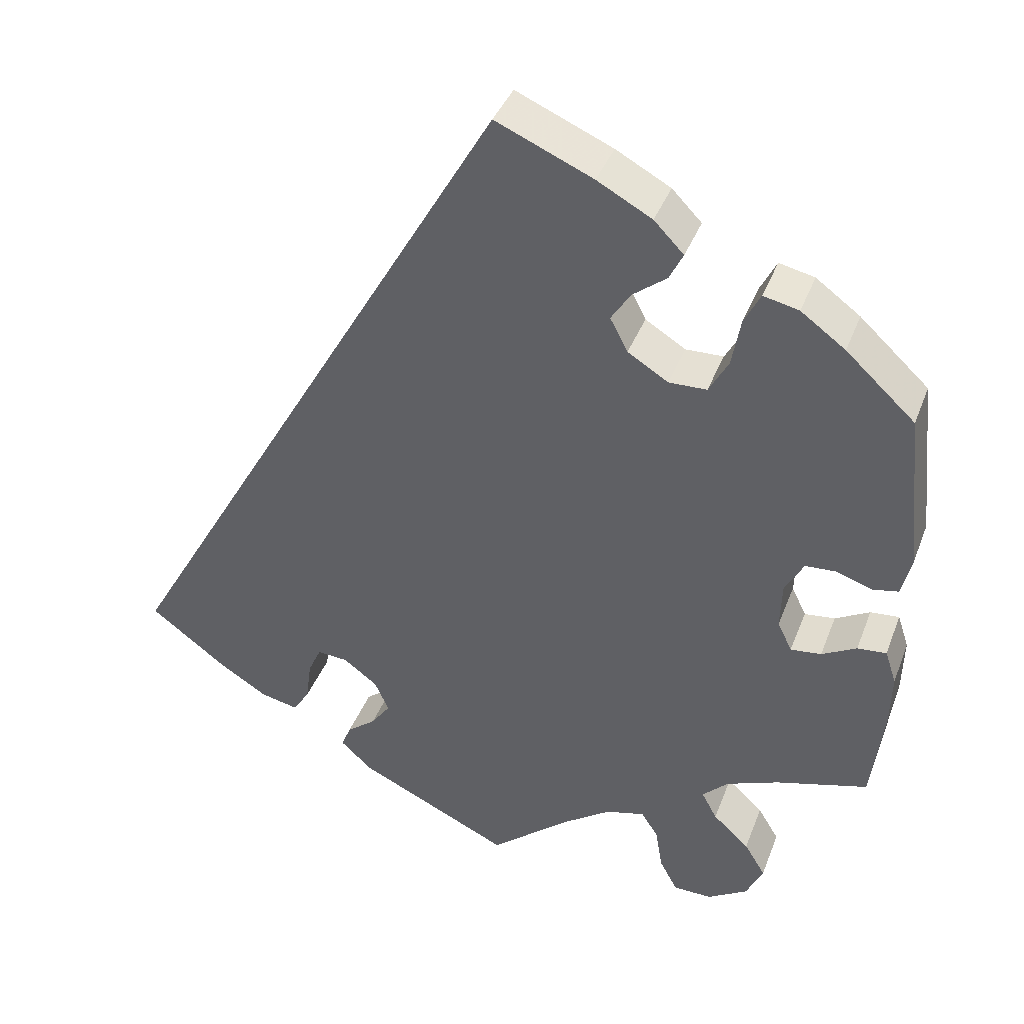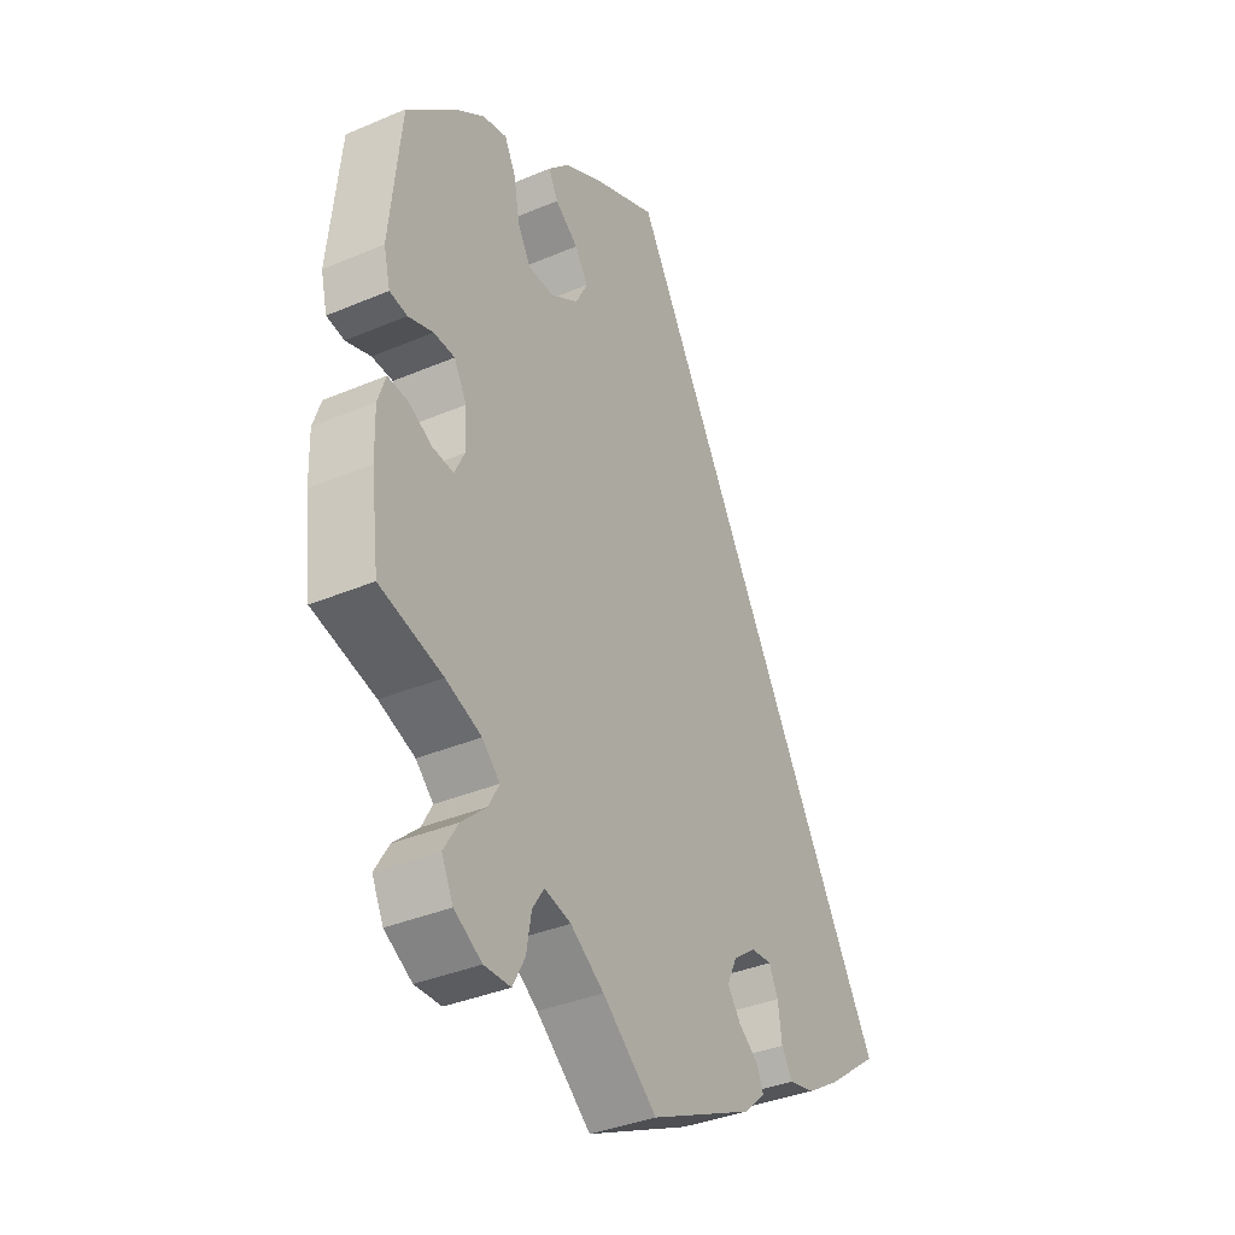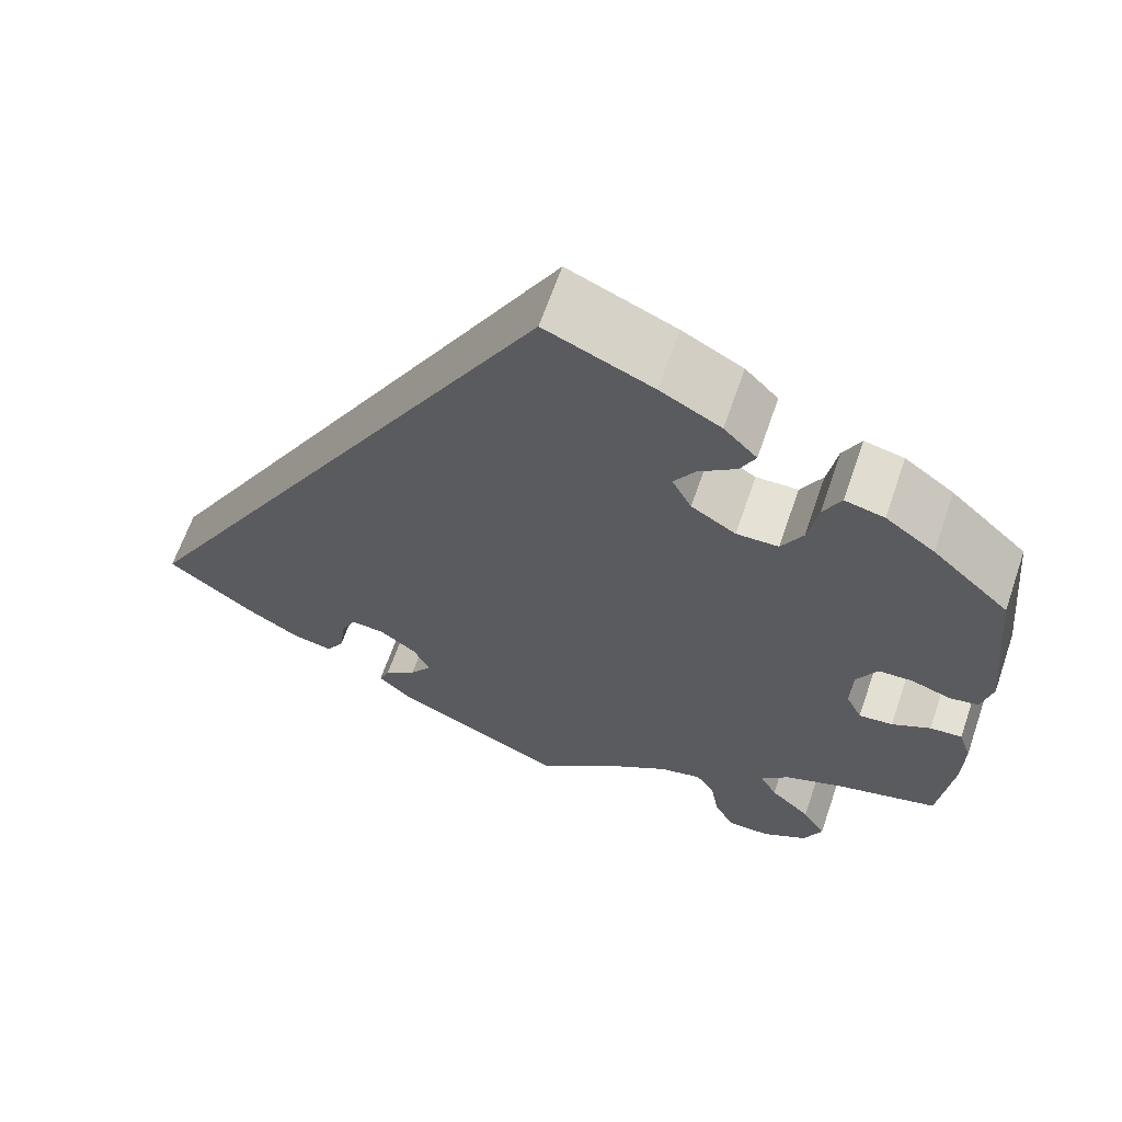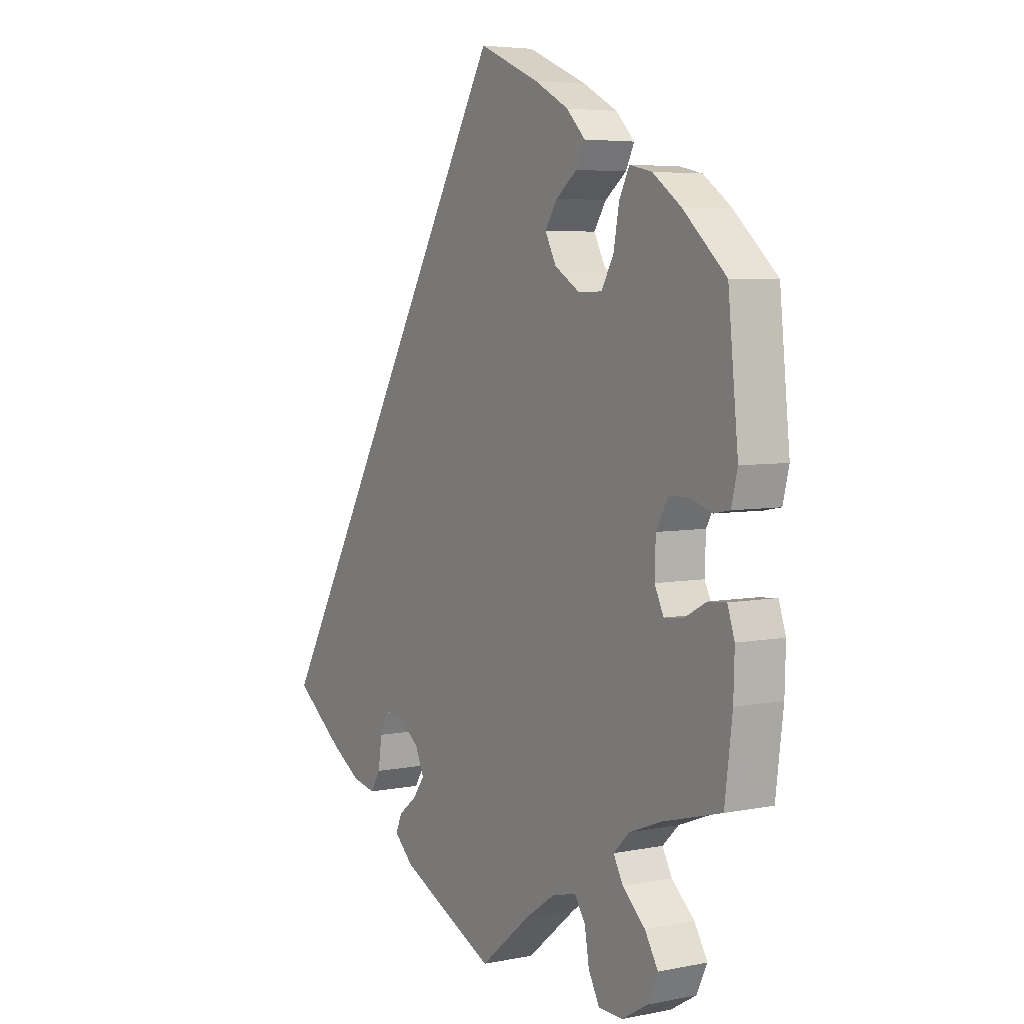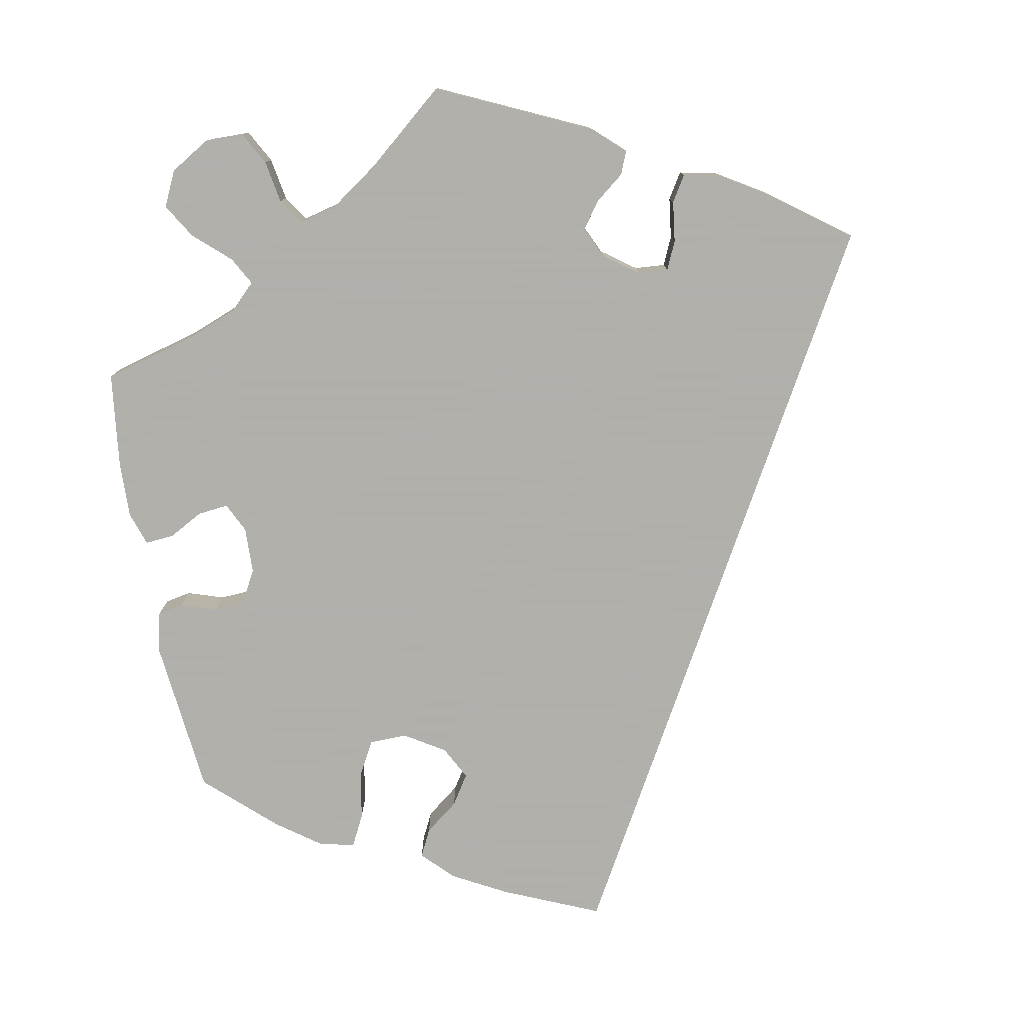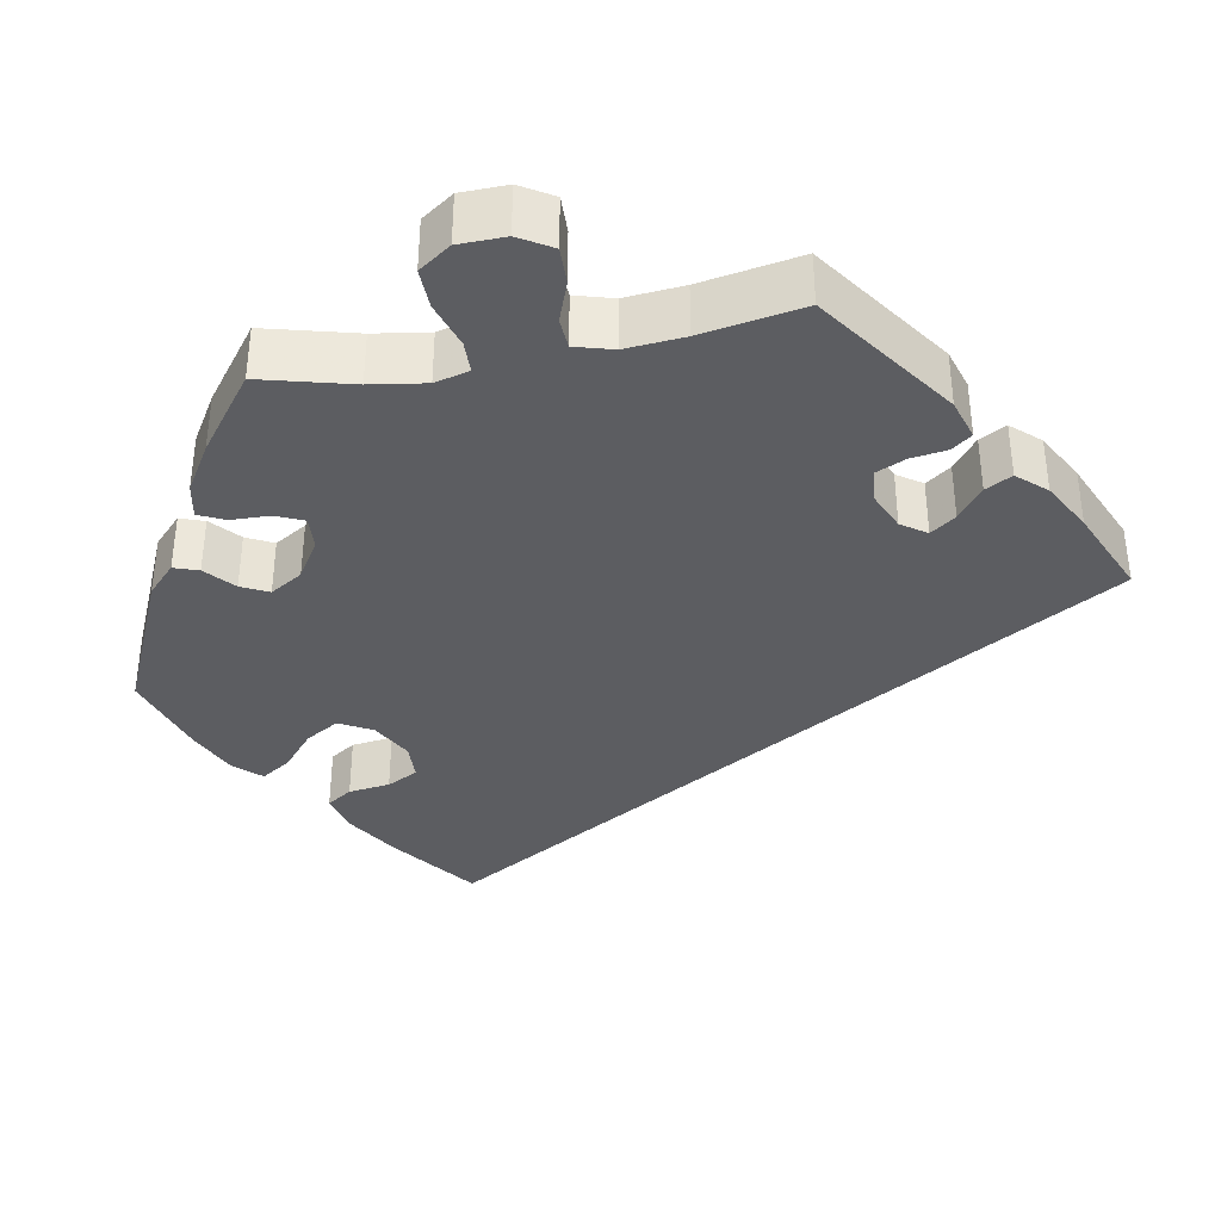
<metadata>
{"format":"obj","ext":"obj","renderer":"f3d","projection":"perspective","resolution":1024,"background":"white","views":[{"elev":39.1,"azim":19.7,"up":"+Z"},{"elev":-36.3,"azim":119.0,"up":"+Z"},{"elev":64.6,"azim":19.0,"up":"+Z"},{"elev":5.2,"azim":58.0,"up":"+Z"},{"elev":-78.4,"azim":-169.2,"up":"+Y"},{"elev":-36.9,"azim":160.7,"up":"+Y"}]}
</metadata>
<code>
v -0.001 0.07 0.578
v 0.119 0.07 0.526
v 0.187 0.07 0.489
v 0.224 0.07 0.451
v 0.207 0.07 0.417
v 0.165 0.07 0.385
v 0.141 0.07 0.348
v 0.163 0.07 0.306
v 0.213 0.07 0.275
v 0.26 0.07 0.276
v 0.284 0.07 0.319
v 0.295 0.07 0.379
v 0.315 0.07 0.418
v 0.359 0.07 0.408
v 0.414 0.07 0.368
v 0.5 0.07 0.289
v 0.52 0.07 0.091
v 0.508 0.07 0.042
v 0.476 0.07 0.036
v 0.431 0.07 0.051
v 0.393 0.07 0.049
v 0.37 0.07 0.007
v 0.368 0.07 -0.051
v 0.386 0.07 -0.088
v 0.424 0.07 -0.084
v 0.467 0.07 -0.061
v 0.503 0.07 -0.058
v 0.517 0.07 -0.1
v 0.515 0.07 -0.17
v 0.5 0.07 -0.289
v 0.386 0.07 -0.32
v 0.321 0.07 -0.345
v 0.289 0.07 -0.376
v 0.308 0.07 -0.411
v 0.353 0.07 -0.452
v 0.379 0.07 -0.495
v 0.358 0.07 -0.539
v 0.308 0.07 -0.569
v 0.26 0.07 -0.568
v 0.238 0.07 -0.527
v 0.229 0.07 -0.474
v 0.208 0.07 -0.442
v 0.16 0.07 -0.454
v 0.099 0.07 -0.496
v 0 0.07 -0.578
v -0.19 0.07 -0.489
v -0.229 0.07 -0.453
v -0.217 0.07 -0.424
v -0.181 0.07 -0.396
v -0.157 0.07 -0.363
v -0.175 0.07 -0.324
v -0.217 0.07 -0.293
v -0.255 0.07 -0.29
v -0.271 0.07 -0.325
v -0.278 0.07 -0.376
v -0.298 0.07 -0.408
v -0.345 0.07 -0.398
v -0.405 0.07 -0.361
v -0.501 0.07 -0.289
v -0.001 0 0.578
v 0.119 0 0.526
v 0.187 0 0.489
v 0.224 0 0.451
v 0.207 0 0.417
v 0.165 0 0.385
v 0.141 0 0.348
v 0.163 0 0.306
v 0.213 0 0.275
v 0.26 0 0.276
v 0.284 0 0.319
v 0.295 0 0.379
v 0.315 0 0.418
v 0.359 0 0.408
v 0.414 0 0.368
v 0.5 0 0.289
v 0.52 0 0.091
v 0.508 0 0.042
v 0.476 0 0.036
v 0.431 0 0.051
v 0.393 0 0.049
v 0.37 0 0.007
v 0.368 0 -0.051
v 0.386 0 -0.088
v 0.424 0 -0.084
v 0.467 0 -0.061
v 0.503 0 -0.058
v 0.517 0 -0.1
v 0.515 0 -0.17
v 0.5 0 -0.289
v 0.386 0 -0.32
v 0.321 0 -0.345
v 0.289 0 -0.376
v 0.308 0 -0.411
v 0.353 0 -0.452
v 0.379 0 -0.495
v 0.358 0 -0.539
v 0.308 0 -0.569
v 0.26 0 -0.568
v 0.238 0 -0.527
v 0.229 0 -0.474
v 0.208 0 -0.442
v 0.16 0 -0.454
v 0.099 0 -0.496
v 0 0 -0.578
v -0.19 0 -0.489
v -0.229 0 -0.453
v -0.217 0 -0.424
v -0.181 0 -0.396
v -0.157 0 -0.363
v -0.175 0 -0.324
v -0.217 0 -0.293
v -0.255 0 -0.29
v -0.271 0 -0.325
v -0.278 0 -0.376
v -0.298 0 -0.408
v -0.345 0 -0.398
v -0.405 0 -0.361
v -0.501 0 -0.289
f 54 55 56 57
f 53 54 57 58
f 46 47 48 49
f 44 45 46 49
f 43 44 49 50
f 42 43 50 51
f 38 39 40 41
f 38 41 42
f 37 38 42
f 34 35 36 37
f 33 34 37 42
f 32 33 42 51
f 28 29 30 31
f 25 26 27 28
f 24 25 28 31
f 23 24 31 32
f 17 18 19 20
f 17 20 21
f 16 17 21
f 15 16 21 22
f 11 12 13 14
f 10 11 14 15
f 3 4 5 6
f 3 6 7
f 2 3 7
f 1 2 7
f 53 58 59 1
f 23 32 51 52
f 22 23 52 53
f 10 15 22 53
f 9 10 53
f 8 9 53
f 1 7 8 53
f 116 115 114 113
f 117 116 113 112
f 108 107 106 105
f 108 105 104 103
f 109 108 103 102
f 110 109 102 101
f 100 99 98 97
f 101 100 97
f 101 97 96
f 96 95 94 93
f 101 96 93 92
f 110 101 92 91
f 90 89 88 87
f 87 86 85 84
f 90 87 84 83
f 91 90 83 82
f 79 78 77 76
f 80 79 76
f 80 76 75
f 81 80 75 74
f 73 72 71 70
f 74 73 70 69
f 65 64 63 62
f 66 65 62
f 66 62 61
f 66 61 60
f 60 118 117 112
f 111 110 91 82
f 112 111 82 81
f 112 81 74 69
f 112 69 68
f 112 68 67
f 112 67 66 60
f 1 60 61 2
f 2 61 62 3
f 3 62 63 4
f 4 63 64 5
f 5 64 65 6
f 6 65 66 7
f 7 66 67 8
f 8 67 68 9
f 9 68 69 10
f 10 69 70 11
f 11 70 71 12
f 12 71 72 13
f 13 72 73 14
f 14 73 74 15
f 15 74 75 16
f 16 75 76 17
f 17 76 77 18
f 18 77 78 19
f 19 78 79 20
f 20 79 80 21
f 21 80 81 22
f 22 81 82 23
f 23 82 83 24
f 24 83 84 25
f 25 84 85 26
f 26 85 86 27
f 27 86 87 28
f 28 87 88 29
f 29 88 89 30
f 30 89 90 31
f 31 90 91 32
f 32 91 92 33
f 33 92 93 34
f 34 93 94 35
f 35 94 95 36
f 36 95 96 37
f 37 96 97 38
f 38 97 98 39
f 39 98 99 40
f 40 99 100 41
f 41 100 101 42
f 42 101 102 43
f 43 102 103 44
f 44 103 104 45
f 45 104 105 46
f 46 105 106 47
f 47 106 107 48
f 48 107 108 49
f 49 108 109 50
f 50 109 110 51
f 51 110 111 52
f 52 111 112 53
f 53 112 113 54
f 54 113 114 55
f 55 114 115 56
f 56 115 116 57
f 57 116 117 58
f 58 117 118 59
f 59 118 60 1

</code>
